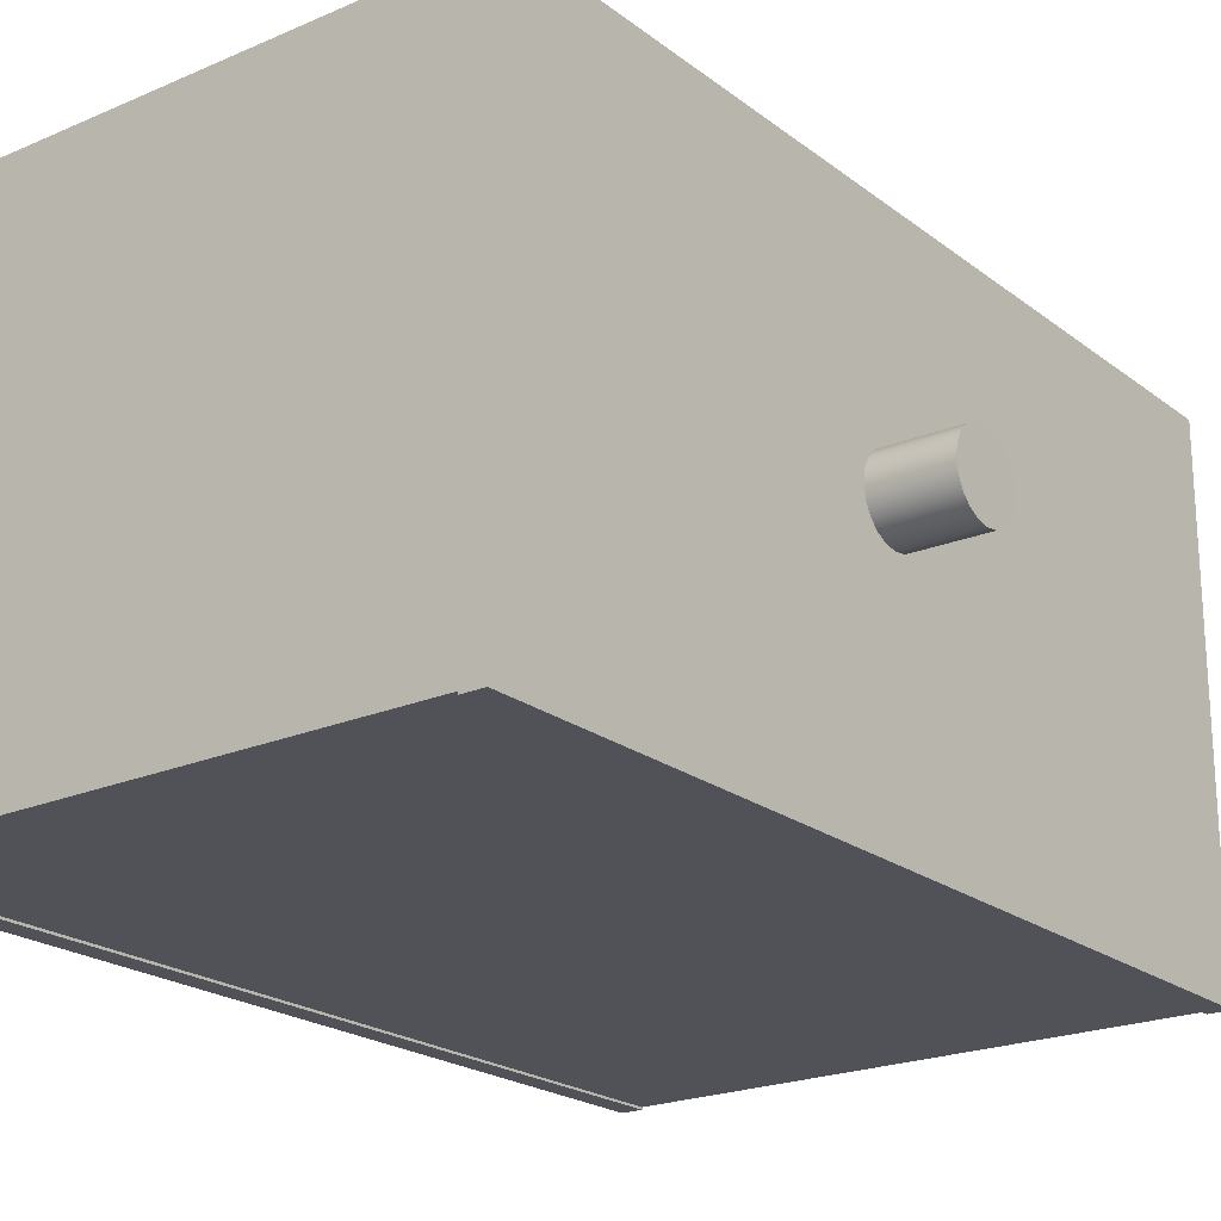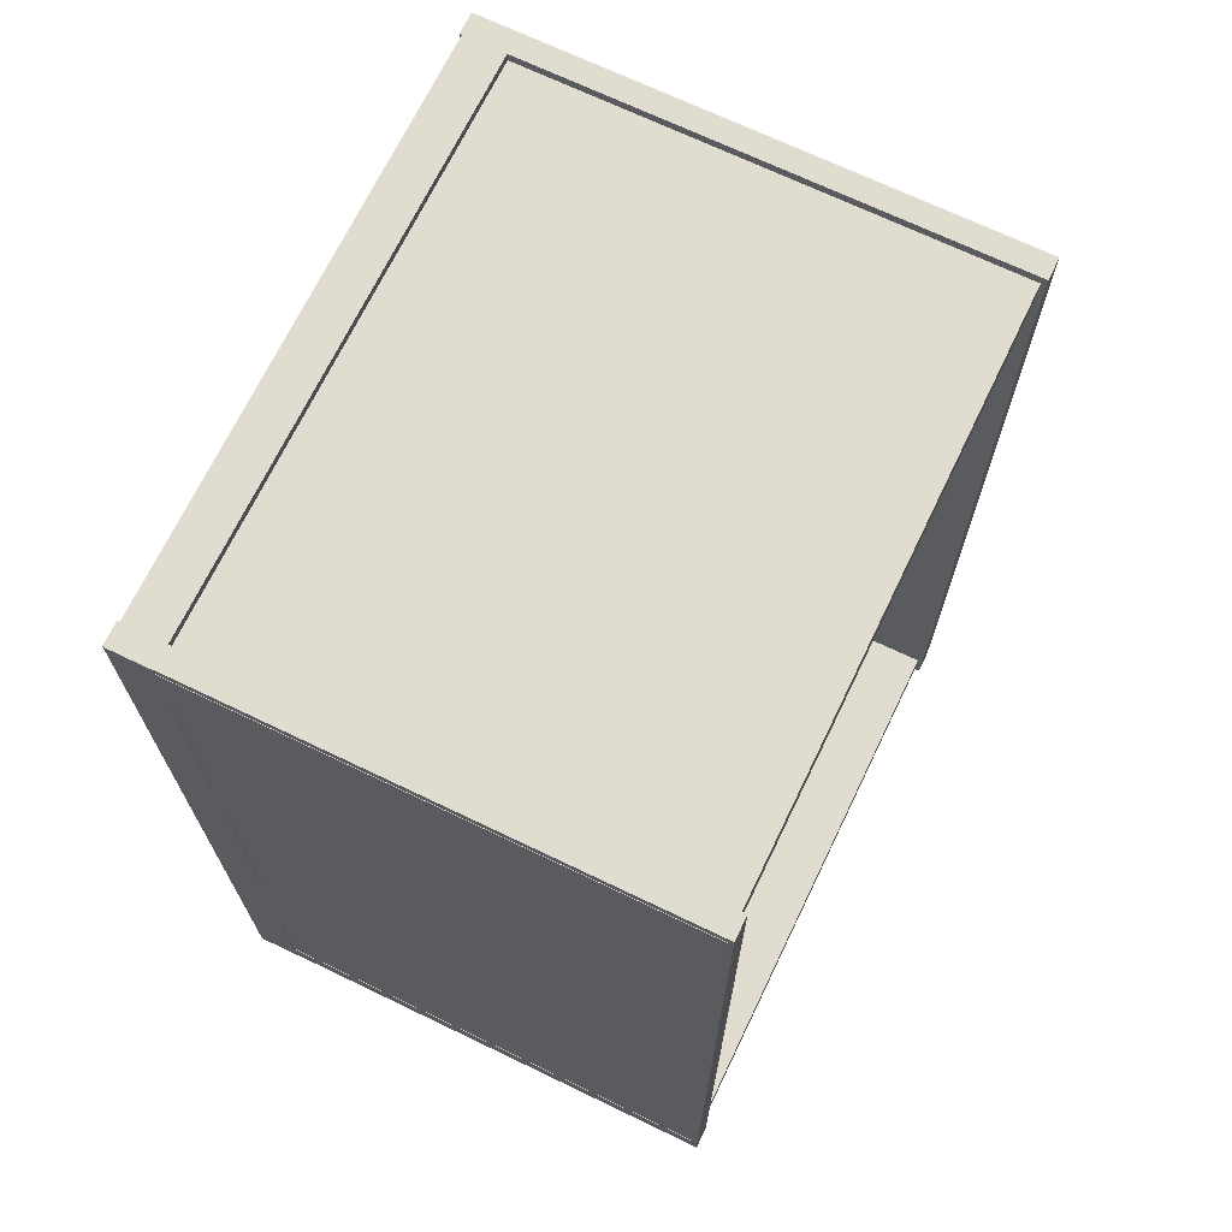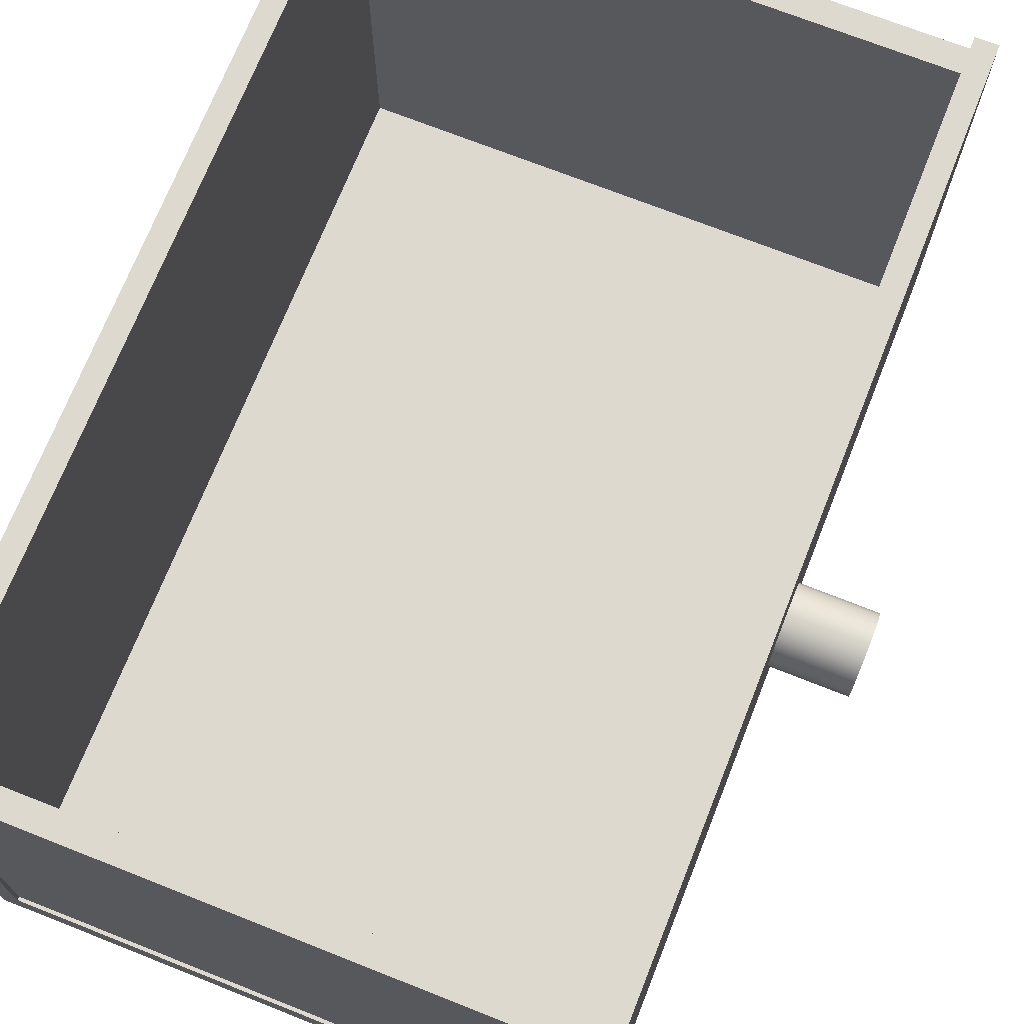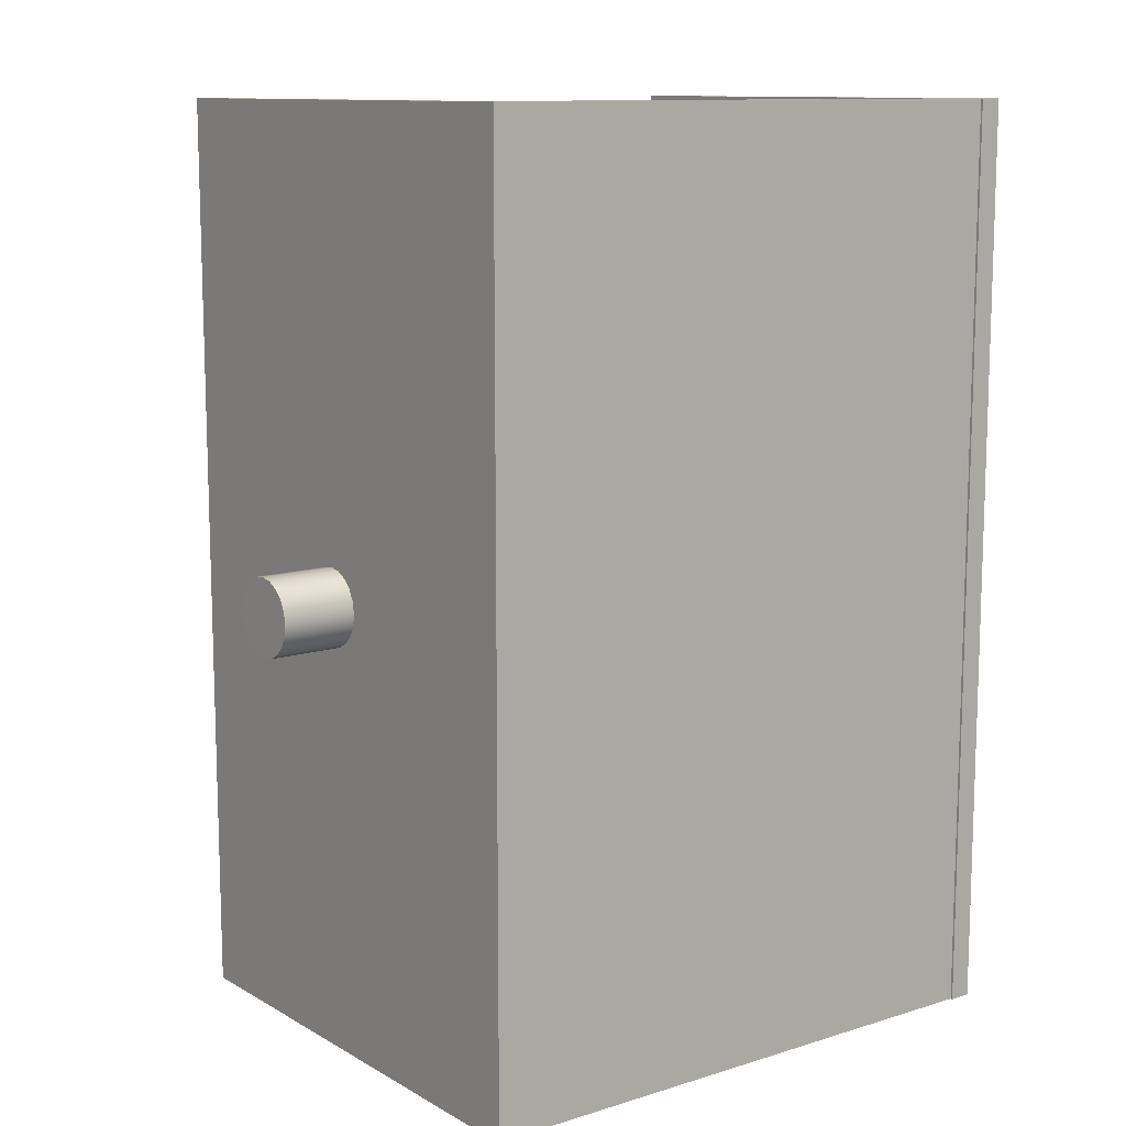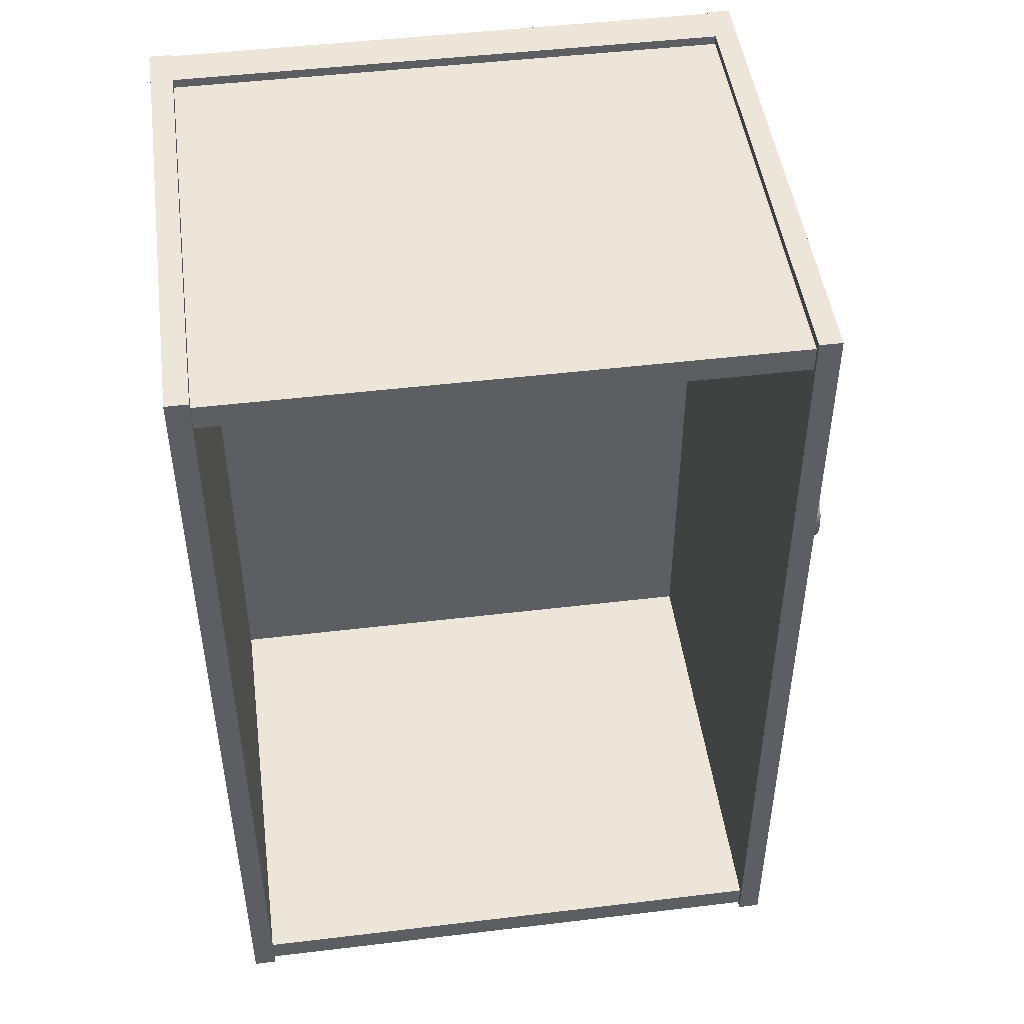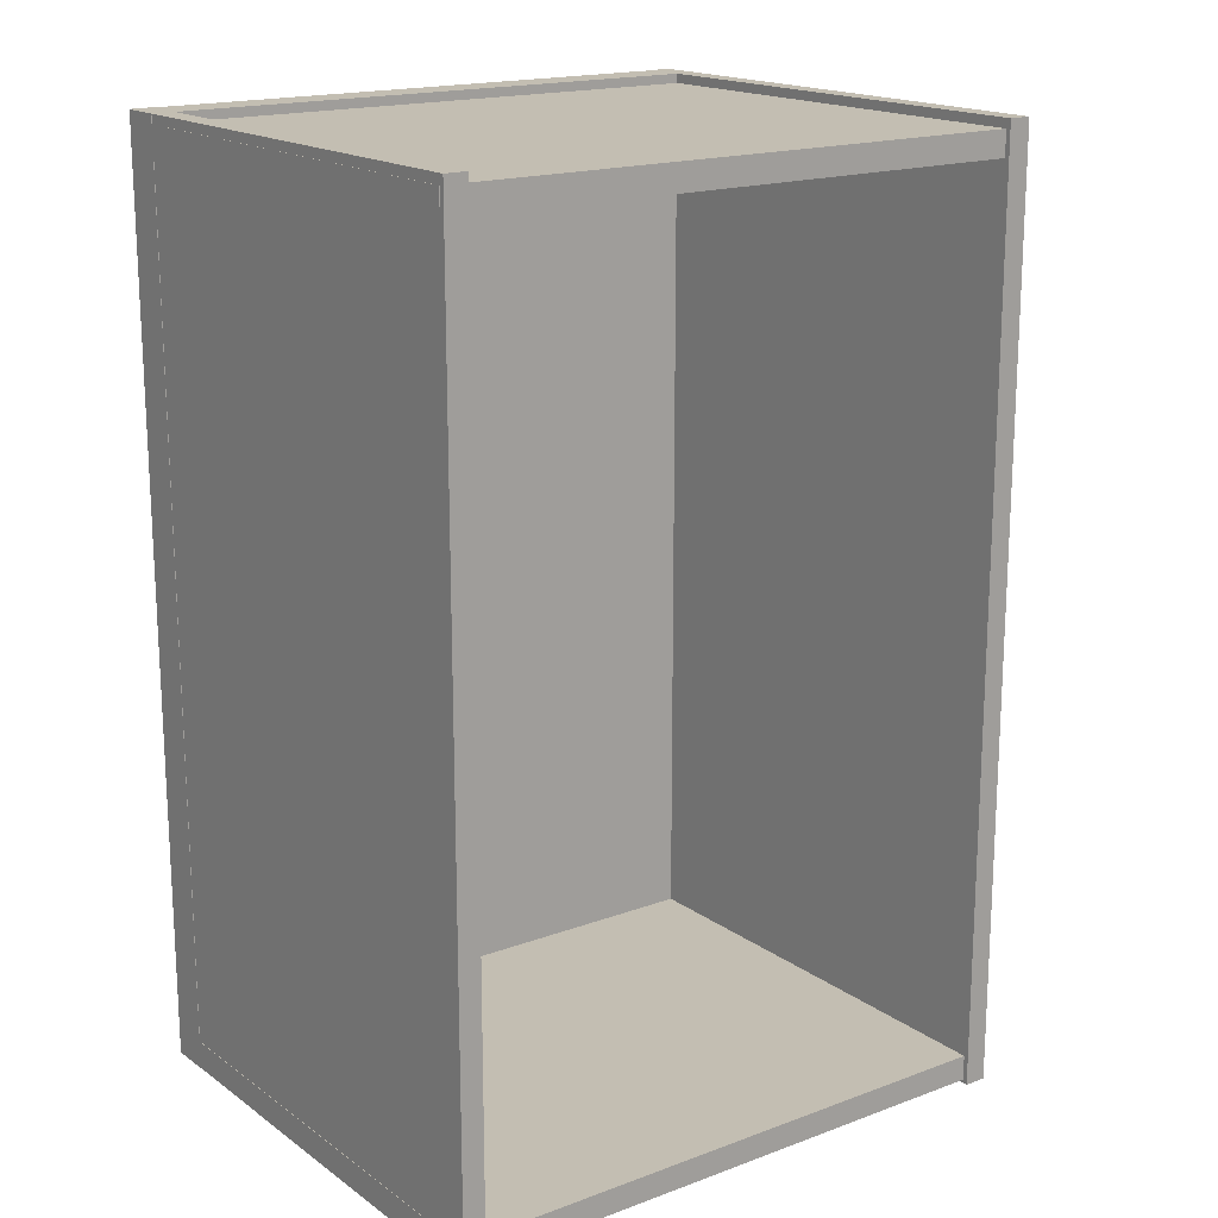
<metadata>
{"format":"obj","ext":"obj","renderer":"f3d","projection":"perspective","resolution":1024,"background":"white","views":[{"elev":-21.6,"azim":-142.7,"up":"+Y"},{"elev":69.7,"azim":115.7,"up":"+Z"},{"elev":71.4,"azim":-158.4,"up":"+Y"},{"elev":11.4,"azim":-36.8,"up":"+Z"},{"elev":47.6,"azim":172.3,"up":"+Z"},{"elev":17.4,"azim":143.7,"up":"+Z"}]}
</metadata>
<code>
g default
v -3.429 0.4521 -3.162
v -3.366 0.4521 -3.162
v -3.429 1.903 -3.162
v -3.366 1.903 -3.162
v -3.429 1.903 -5.783
v -3.366 1.903 -5.783
v -3.429 0.4521 -5.783
v -3.366 0.4521 -5.783
v -5.074 0.4521 -3.162
v -5.011 0.4521 -3.162
v -5.074 1.903 -3.162
v -5.011 1.903 -3.162
v -5.074 1.903 -5.783
v -5.011 1.903 -5.783
v -5.074 0.4521 -5.783
v -5.011 0.4521 -5.783
v -3.429 0.4521 -3.162
v -3.366 0.4521 -3.162
v -3.429 1.903 -3.162
v -3.366 1.903 -3.162
v -3.429 1.903 -5.783
v -3.366 1.903 -5.783
v -3.429 0.4521 -5.783
v -3.366 0.4521 -5.783
v -5.061 0.4586 -3.162
v -3.365 0.4586 -3.162
v -5.061 0.5743 -3.162
v -3.365 0.5743 -3.162
v -5.061 0.5743 -5.783
v -3.365 0.5743 -5.783
v -5.061 0.4586 -5.783
v -3.365 0.4586 -5.783
v -5.061 0.5322 -3.188
v -3.365 0.5322 -3.188
v -5.061 1.889 -3.188
v -3.365 1.889 -3.188
v -5.061 1.889 -3.26
v -3.365 1.889 -3.26
v -5.061 0.5322 -3.26
v -3.365 0.5322 -3.26
v -5.067 1.329 -4.546
v -5.067 1.313 -4.577
v -5.067 1.289 -4.602
v -5.067 1.258 -4.618
v -5.066 1.223 -4.623
v -5.066 1.189 -4.618
v -5.065 1.158 -4.602
v -5.065 1.133 -4.577
v -5.065 1.117 -4.546
v -5.065 1.112 -4.512
v -5.065 1.117 -4.478
v -5.065 1.133 -4.447
v -5.065 1.158 -4.422
v -5.066 1.189 -4.406
v -5.066 1.223 -4.401
v -5.067 1.258 -4.406
v -5.067 1.289 -4.422
v -5.067 1.313 -4.447
v -5.067 1.329 -4.478
v -5.067 1.334 -4.512
v -5.29 1.326 -4.546
v -5.29 1.311 -4.577
v -5.289 1.286 -4.602
v -5.289 1.255 -4.618
v -5.289 1.221 -4.623
v -5.288 1.186 -4.618
v -5.288 1.155 -4.602
v -5.288 1.131 -4.577
v -5.287 1.115 -4.546
v -5.287 1.109 -4.512
v -5.287 1.115 -4.478
v -5.288 1.131 -4.447
v -5.288 1.155 -4.422
v -5.288 1.186 -4.406
v -5.289 1.221 -4.401
v -5.289 1.255 -4.406
v -5.289 1.286 -4.422
v -5.29 1.311 -4.447
v -5.29 1.326 -4.478
v -5.29 1.332 -4.512
v -5.066 1.223 -4.512
v -5.289 1.221 -4.512
v -5.061 0.5322 -5.701
v -3.365 0.5322 -5.701
v -5.061 1.889 -5.701
v -3.365 1.889 -5.701
v -5.061 1.889 -5.773
v -3.365 1.889 -5.773
v -5.061 0.5322 -5.773
v -3.365 0.5322 -5.773
g group2_pasted__group_pasted__pasted__pCube1
f 1 2 4 3
f 3 4 6 5
f 5 6 8 7
f 7 8 2 1
f 2 8 6 4
f 7 1 3 5
f 9 10 12 11
f 11 12 14 13
f 13 14 16 15
f 15 16 10 9
f 10 16 14 12
f 15 9 11 13
f 17 18 20 19
f 19 20 22 21
f 21 22 24 23
f 23 24 18 17
f 18 24 22 20
f 23 17 19 21
f 25 26 28 27
f 27 28 30 29
f 29 30 32 31
f 31 32 26 25
f 26 32 30 28
f 31 25 27 29
f 33 34 36 35
f 35 36 38 37
f 37 38 40 39
f 39 40 34 33
f 34 40 38 36
f 39 33 35 37
f 41 42 62 61
f 42 43 63 62
f 43 44 64 63
f 44 45 65 64
f 45 46 66 65
f 46 47 67 66
f 47 48 68 67
f 48 49 69 68
f 49 50 70 69
f 50 51 71 70
f 51 52 72 71
f 52 53 73 72
f 53 54 74 73
f 54 55 75 74
f 55 56 76 75
f 56 57 77 76
f 57 58 78 77
f 58 59 79 78
f 59 60 80 79
f 60 41 61 80
f 42 41 81
f 43 42 81
f 44 43 81
f 45 44 81
f 46 45 81
f 47 46 81
f 48 47 81
f 49 48 81
f 50 49 81
f 51 50 81
f 52 51 81
f 53 52 81
f 54 53 81
f 55 54 81
f 56 55 81
f 57 56 81
f 58 57 81
f 59 58 81
f 60 59 81
f 41 60 81
f 61 62 82
f 62 63 82
f 63 64 82
f 64 65 82
f 65 66 82
f 66 67 82
f 67 68 82
f 68 69 82
f 69 70 82
f 70 71 82
f 71 72 82
f 72 73 82
f 73 74 82
f 74 75 82
f 75 76 82
f 76 77 82
f 77 78 82
f 78 79 82
f 79 80 82
f 80 61 82
f 83 84 86 85
f 85 86 88 87
f 87 88 90 89
f 89 90 84 83
f 84 90 88 86
f 89 83 85 87

</code>
